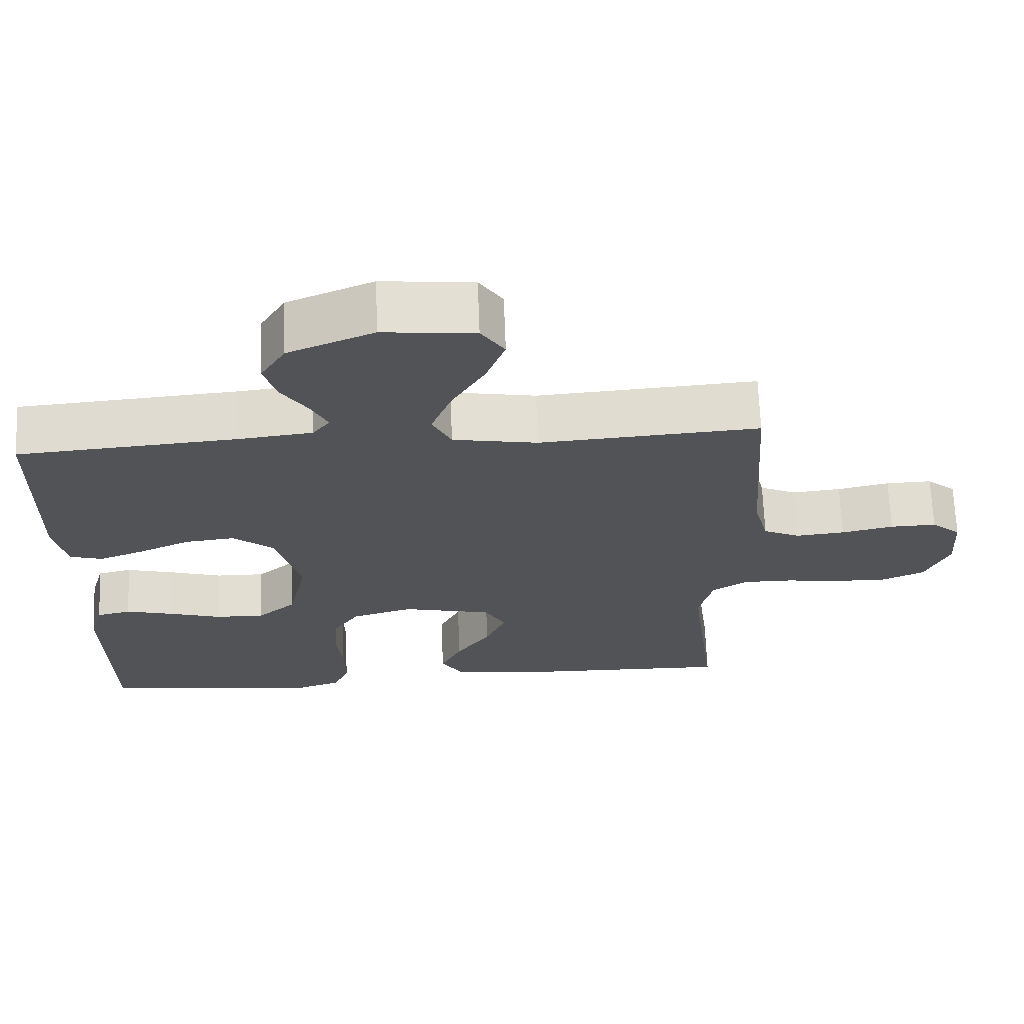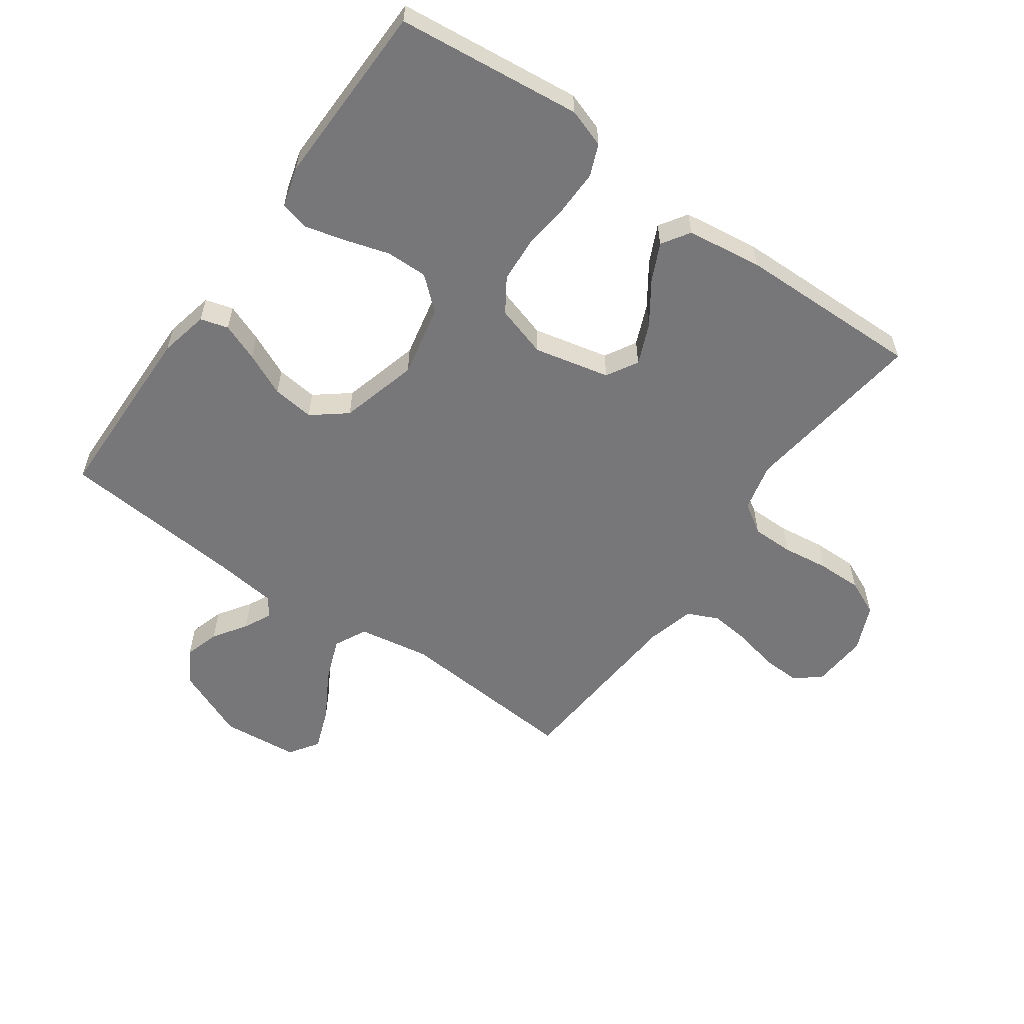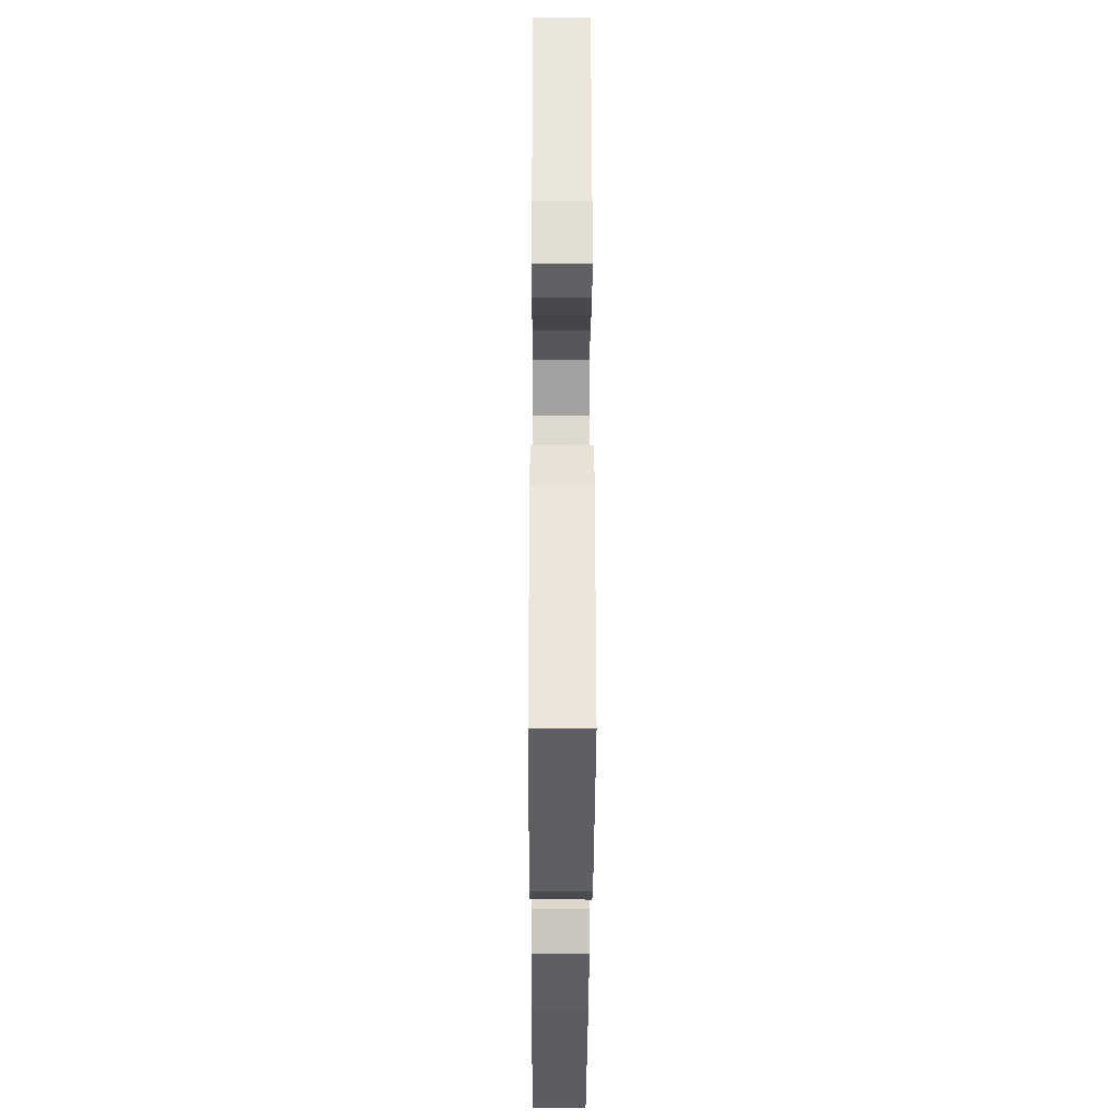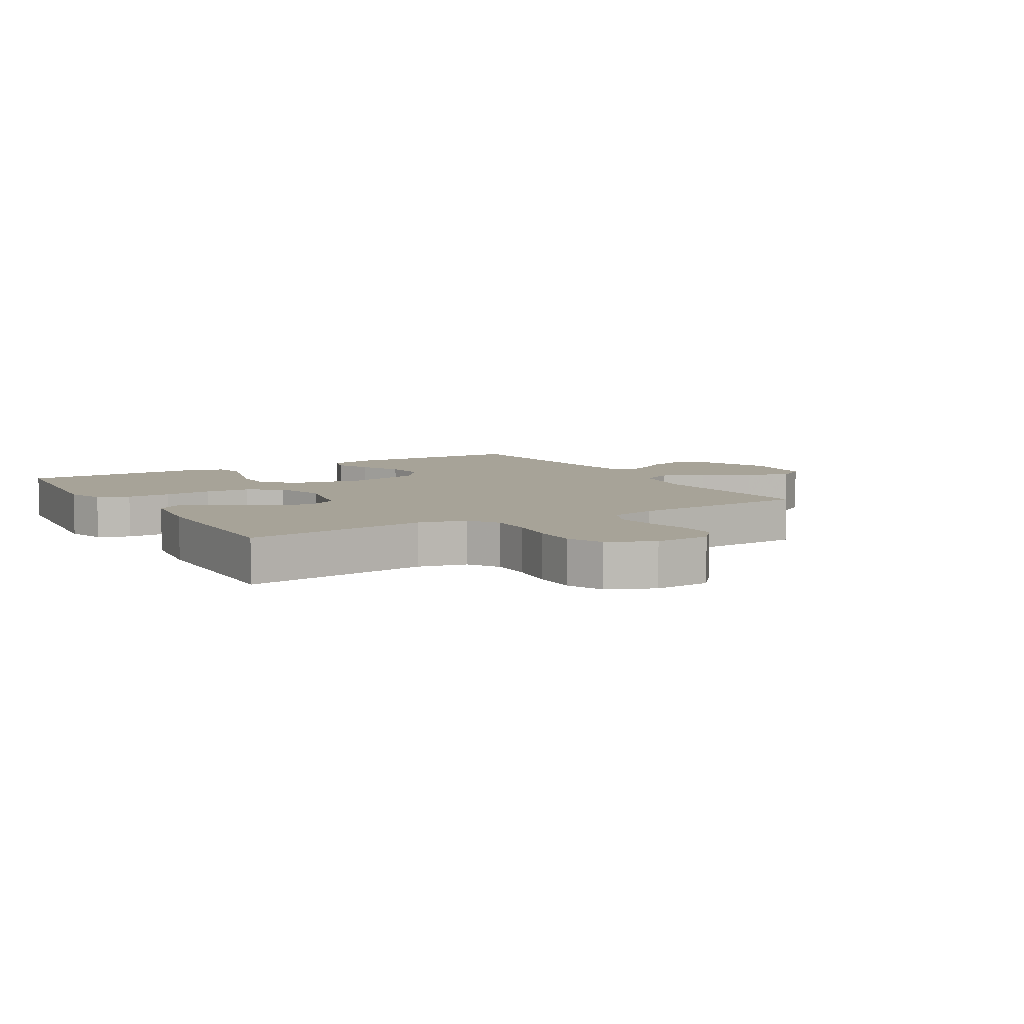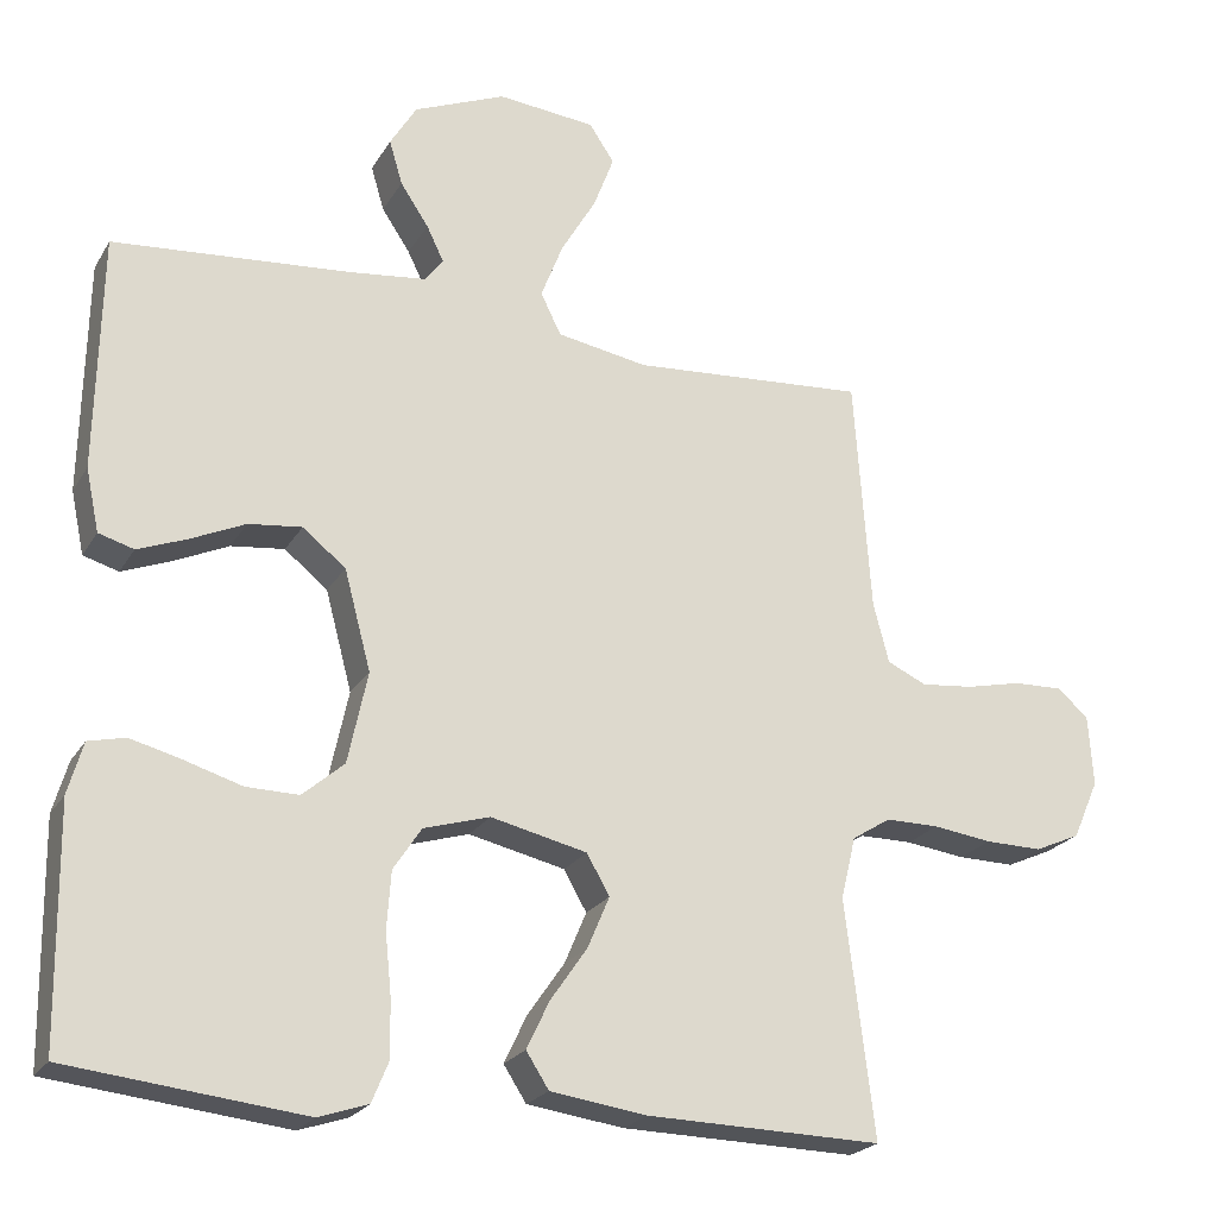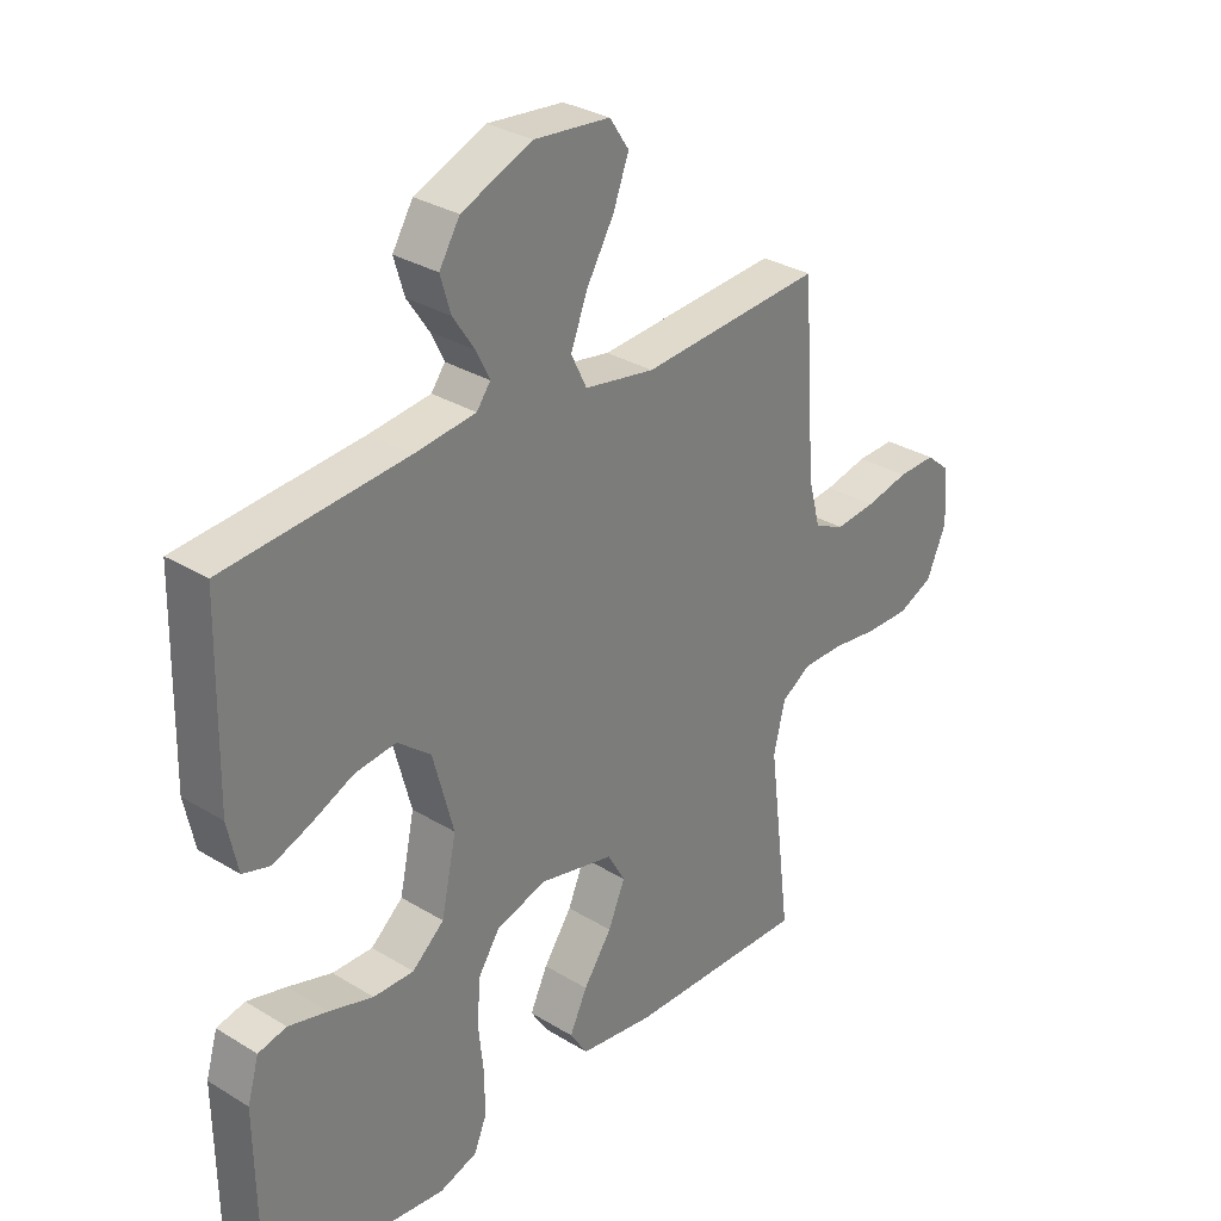
<metadata>
{"format":"obj","ext":"obj","renderer":"f3d","projection":"perspective","resolution":1024,"background":"white","views":[{"elev":67.8,"azim":177.8,"up":"+Z"},{"elev":-57.2,"azim":144.5,"up":"+Y"},{"elev":-33.6,"azim":89.8,"up":"+Z"},{"elev":6.8,"azim":-120.6,"up":"+Y"},{"elev":-22.7,"azim":156.6,"up":"+Z"},{"elev":30.9,"azim":131.2,"up":"+Z"}]}
</metadata>
<code>
v -0.5 0.07 -0.5
v -0.463 0.07 -0.2
v -0.482 0.07 -0.121
v -0.531 0.07 -0.09
v -0.599 0.07 -0.09
v -0.674 0.07 -0.1
v -0.747 0.07 -0.101
v -0.805 0.07 -0.075
v -0.838 0.07 0
v -0.832 0.07 0.091
v -0.792 0.07 0.125
v -0.729 0.07 0.123
v -0.658 0.07 0.107
v -0.591 0.07 0.1
v -0.541 0.07 0.123
v -0.521 0.07 0.2
v -0.5 0.07 0.5
v -0.2 0.07 0.478
v -0.084 0.07 0.498
v -0.058 0.07 0.551
v -0.086 0.07 0.623
v -0.131 0.07 0.7
v -0.157 0.07 0.769
v -0.125 0.07 0.817
v 0 0.07 0.829
v 0.117 0.07 0.78
v 0.151 0.07 0.724
v 0.134 0.07 0.667
v 0.098 0.07 0.613
v 0.076 0.07 0.568
v 0.099 0.07 0.537
v 0.2 0.07 0.525
v 0.5 0.07 0.5
v 0.506 0.07 0.2
v 0.489 0.07 0.12
v 0.444 0.07 0.107
v 0.382 0.07 0.131
v 0.312 0.07 0.163
v 0.244 0.07 0.171
v 0.189 0.07 0.127
v 0.155 0.07 0
v 0.18 0.07 -0.117
v 0.233 0.07 -0.163
v 0.3 0.07 -0.162
v 0.373 0.07 -0.14
v 0.438 0.07 -0.123
v 0.485 0.07 -0.134
v 0.504 0.07 -0.2
v 0.5 0.07 -0.5
v 0.2 0.07 -0.533
v 0.137 0.07 -0.512
v 0.116 0.07 -0.461
v 0.117 0.07 -0.389
v 0.125 0.07 -0.311
v 0.12 0.07 -0.238
v 0.084 0.07 -0.183
v 0 0.07 -0.158
v -0.123 0.07 -0.186
v -0.152 0.07 -0.237
v -0.124 0.07 -0.303
v -0.077 0.07 -0.371
v -0.048 0.07 -0.432
v -0.077 0.07 -0.477
v -0.2 0.07 -0.494
v -0.5 0 -0.5
v -0.463 0 -0.2
v -0.482 0 -0.121
v -0.531 0 -0.09
v -0.599 0 -0.09
v -0.674 0 -0.1
v -0.747 0 -0.101
v -0.805 0 -0.075
v -0.838 0 0
v -0.832 0 0.091
v -0.792 0 0.125
v -0.729 0 0.123
v -0.658 0 0.107
v -0.591 0 0.1
v -0.541 0 0.123
v -0.521 0 0.2
v -0.5 0 0.5
v -0.2 0 0.478
v -0.084 0 0.498
v -0.058 0 0.551
v -0.086 0 0.623
v -0.131 0 0.7
v -0.157 0 0.769
v -0.125 0 0.817
v 0 0 0.829
v 0.117 0 0.78
v 0.151 0 0.724
v 0.134 0 0.667
v 0.098 0 0.613
v 0.076 0 0.568
v 0.099 0 0.537
v 0.2 0 0.525
v 0.5 0 0.5
v 0.506 0 0.2
v 0.489 0 0.12
v 0.444 0 0.107
v 0.382 0 0.131
v 0.312 0 0.163
v 0.244 0 0.171
v 0.189 0 0.127
v 0.155 0 0
v 0.18 0 -0.117
v 0.233 0 -0.163
v 0.3 0 -0.162
v 0.373 0 -0.14
v 0.438 0 -0.123
v 0.485 0 -0.134
v 0.504 0 -0.2
v 0.5 0 -0.5
v 0.2 0 -0.533
v 0.137 0 -0.512
v 0.116 0 -0.461
v 0.117 0 -0.389
v 0.125 0 -0.311
v 0.12 0 -0.238
v 0.084 0 -0.183
v 0 0 -0.158
v -0.123 0 -0.186
v -0.152 0 -0.237
v -0.124 0 -0.303
v -0.077 0 -0.371
v -0.048 0 -0.432
v -0.077 0 -0.477
v -0.2 0 -0.494
f 63 64 1 2
f 60 61 62 63
f 59 60 63 2
f 58 59 2 3
f 57 58 3 4
f 51 52 53 54
f 49 50 51 54
f 49 54 55
f 48 49 55 56
f 44 45 46 47
f 44 47 48
f 43 44 48 56
f 35 36 37 38
f 33 34 35 38
f 32 33 38 39
f 31 32 39 40
f 26 27 28 29
f 26 29 30
f 25 26 30
f 24 25 30
f 21 22 23 24
f 20 21 24 30
f 19 20 30 31
f 16 17 18
f 15 16 18 19
f 10 11 12 13
f 10 13 14
f 9 10 14
f 8 9 14
f 5 6 7 8
f 4 5 8 14
f 57 4 14 15
f 42 43 56 57
f 41 42 57 15
f 31 40 41
f 15 19 31 41
f 66 65 128 127
f 127 126 125 124
f 66 127 124 123
f 67 66 123 122
f 68 67 122 121
f 118 117 116 115
f 118 115 114 113
f 119 118 113
f 120 119 113 112
f 111 110 109 108
f 112 111 108
f 120 112 108 107
f 102 101 100 99
f 102 99 98 97
f 103 102 97 96
f 104 103 96 95
f 93 92 91 90
f 94 93 90
f 94 90 89
f 94 89 88
f 88 87 86 85
f 94 88 85 84
f 95 94 84 83
f 82 81 80
f 83 82 80 79
f 77 76 75 74
f 78 77 74
f 78 74 73
f 78 73 72
f 72 71 70 69
f 78 72 69 68
f 79 78 68 121
f 121 120 107 106
f 79 121 106 105
f 105 104 95
f 105 95 83 79
f 1 65 66 2
f 2 66 67 3
f 3 67 68 4
f 4 68 69 5
f 5 69 70 6
f 6 70 71 7
f 7 71 72 8
f 8 72 73 9
f 9 73 74 10
f 10 74 75 11
f 11 75 76 12
f 12 76 77 13
f 13 77 78 14
f 14 78 79 15
f 15 79 80 16
f 16 80 81 17
f 17 81 82 18
f 18 82 83 19
f 19 83 84 20
f 20 84 85 21
f 21 85 86 22
f 22 86 87 23
f 23 87 88 24
f 24 88 89 25
f 25 89 90 26
f 26 90 91 27
f 27 91 92 28
f 28 92 93 29
f 29 93 94 30
f 30 94 95 31
f 31 95 96 32
f 32 96 97 33
f 33 97 98 34
f 34 98 99 35
f 35 99 100 36
f 36 100 101 37
f 37 101 102 38
f 38 102 103 39
f 39 103 104 40
f 40 104 105 41
f 41 105 106 42
f 42 106 107 43
f 43 107 108 44
f 44 108 109 45
f 45 109 110 46
f 46 110 111 47
f 47 111 112 48
f 48 112 113 49
f 49 113 114 50
f 50 114 115 51
f 51 115 116 52
f 52 116 117 53
f 53 117 118 54
f 54 118 119 55
f 55 119 120 56
f 56 120 121 57
f 57 121 122 58
f 58 122 123 59
f 59 123 124 60
f 60 124 125 61
f 61 125 126 62
f 62 126 127 63
f 63 127 128 64
f 64 128 65 1

</code>
